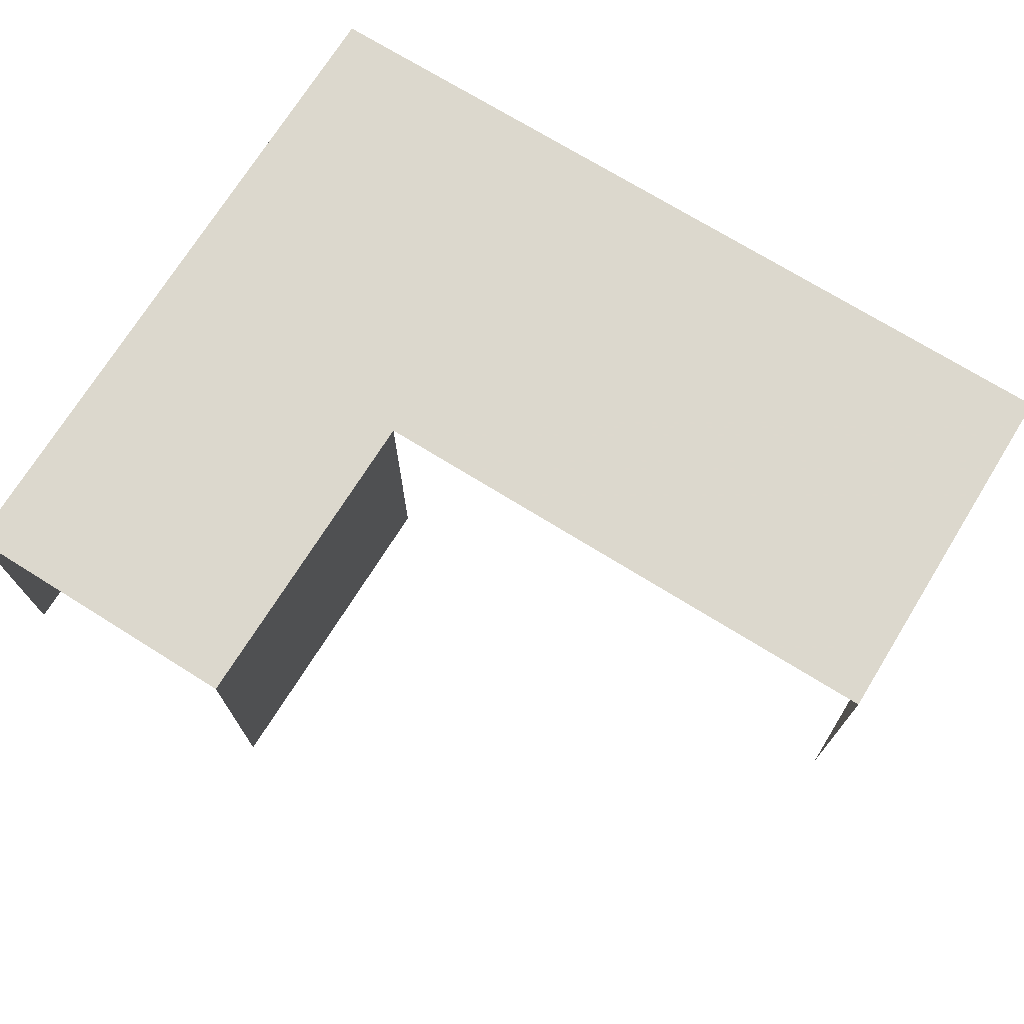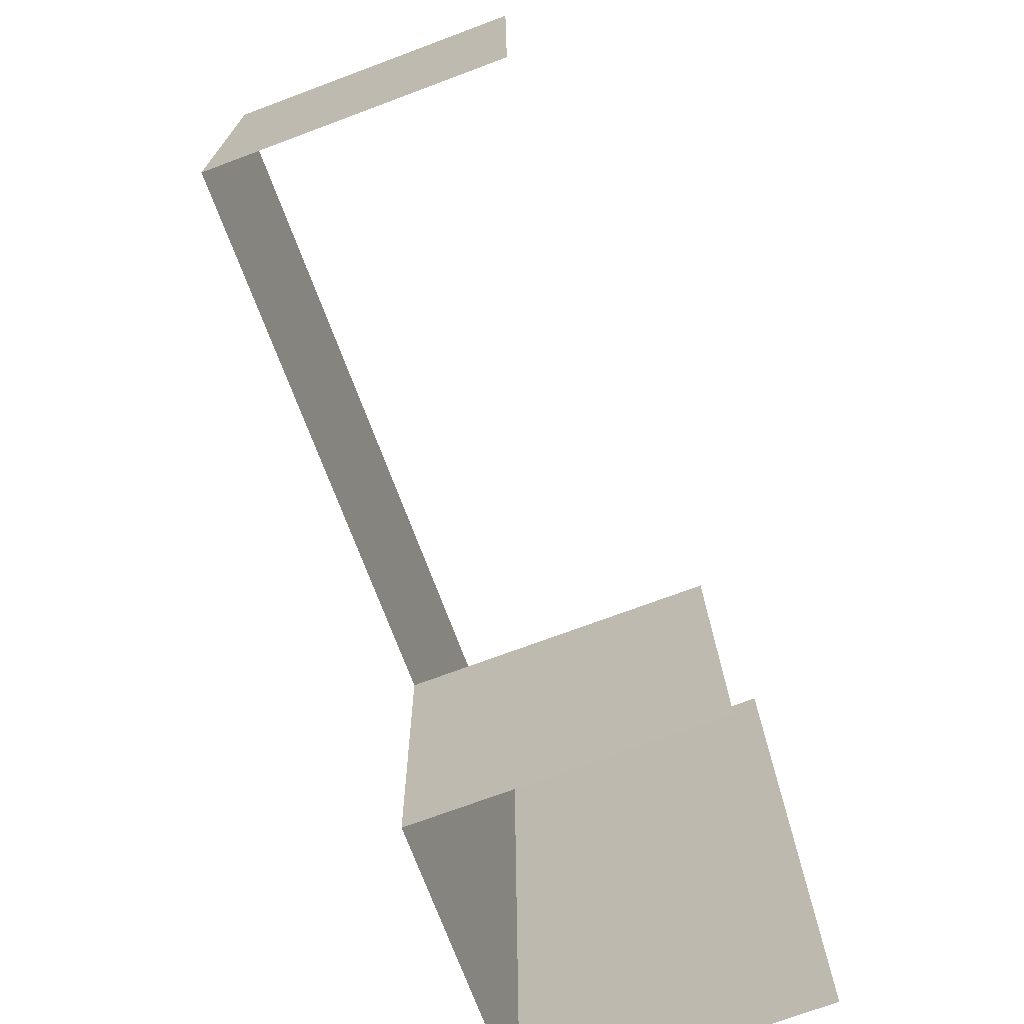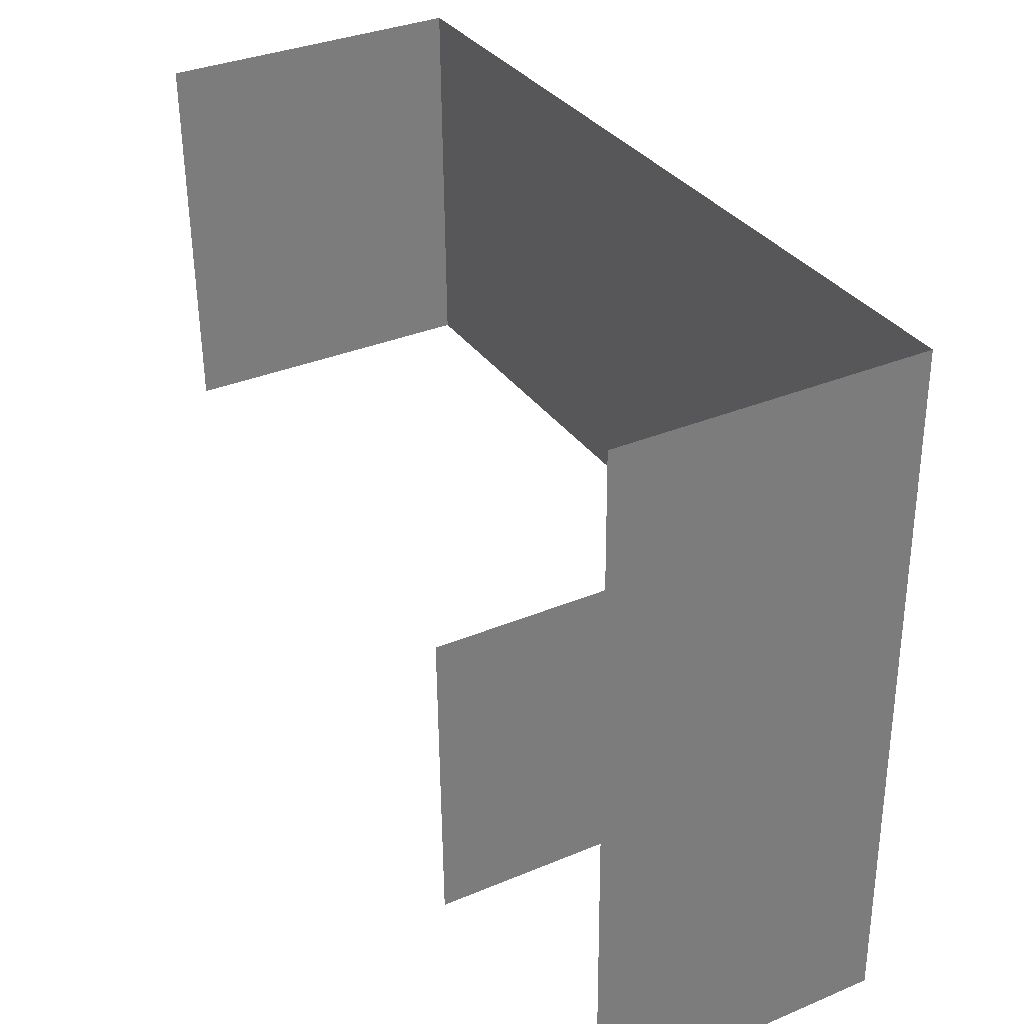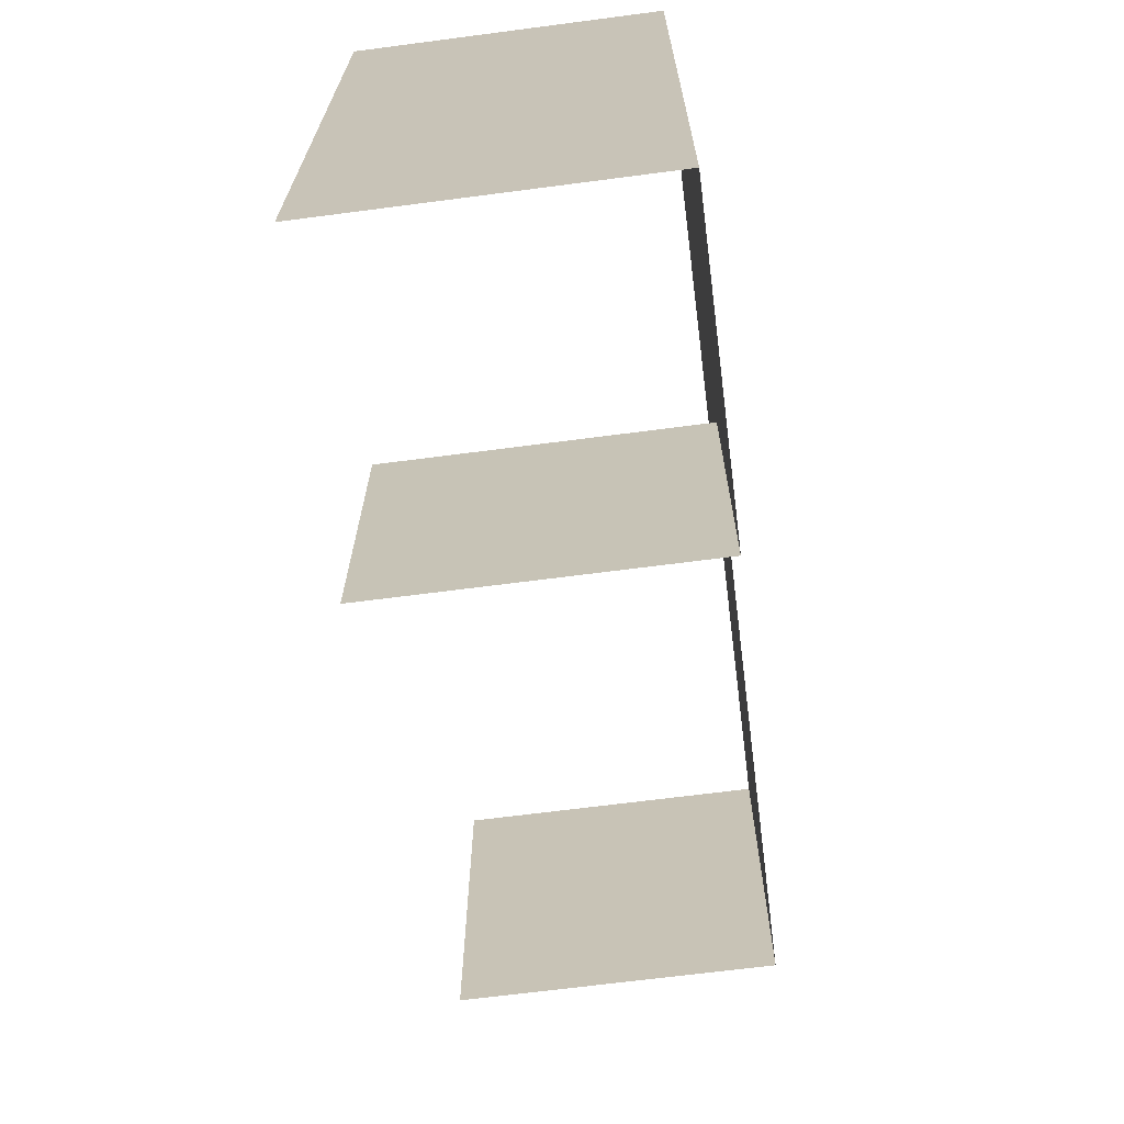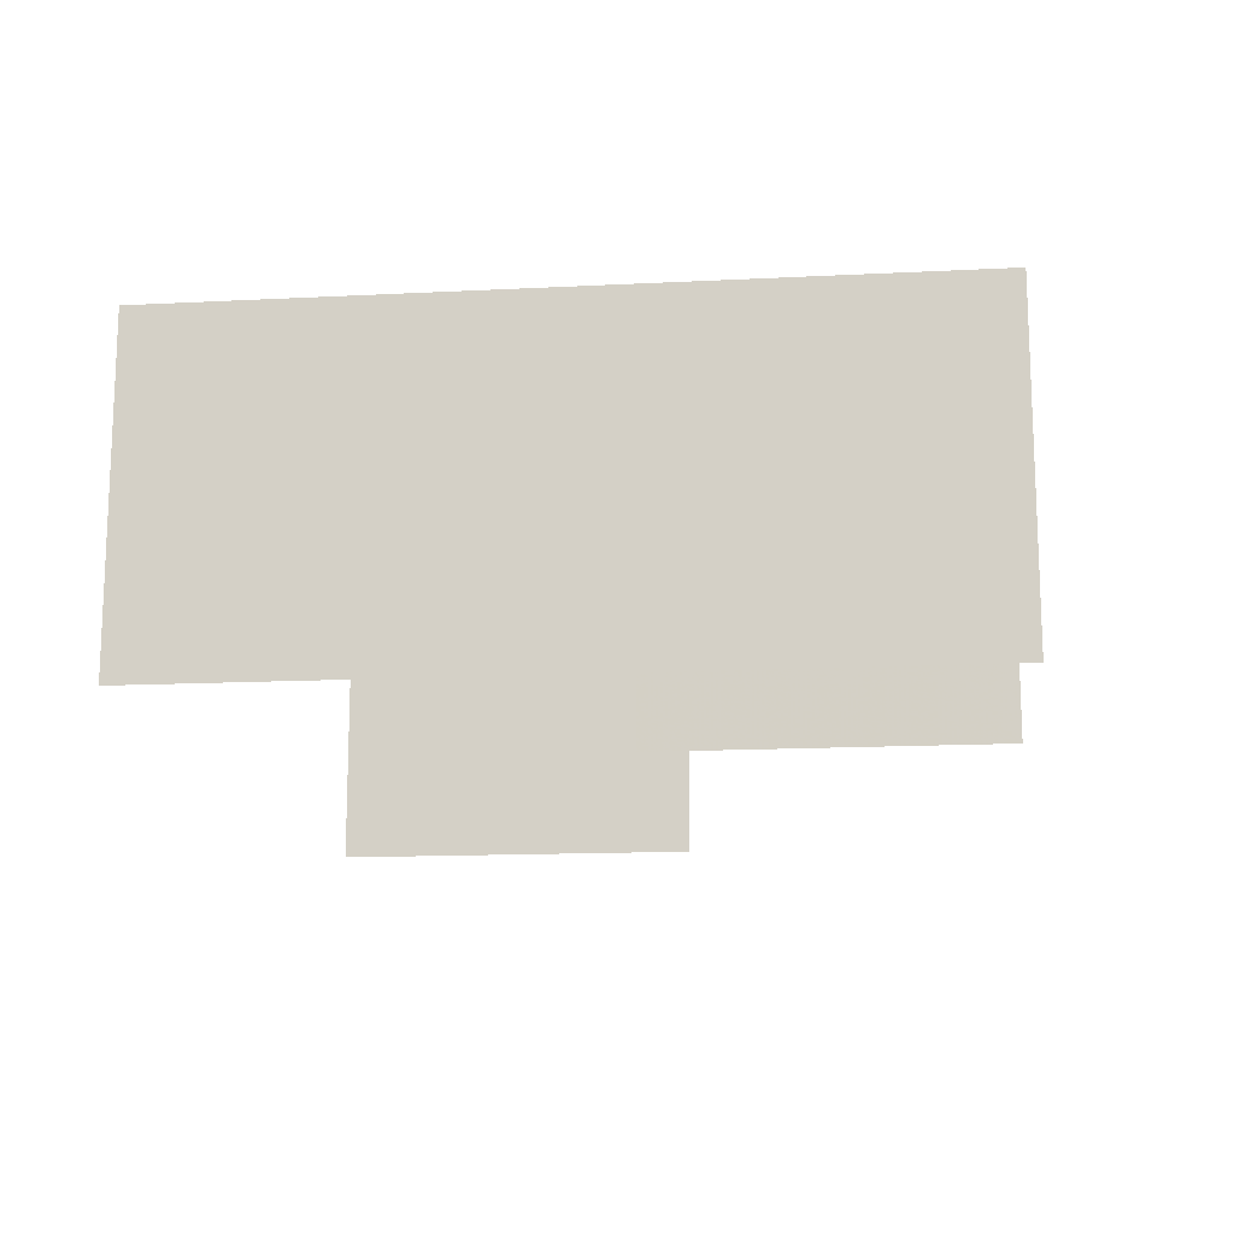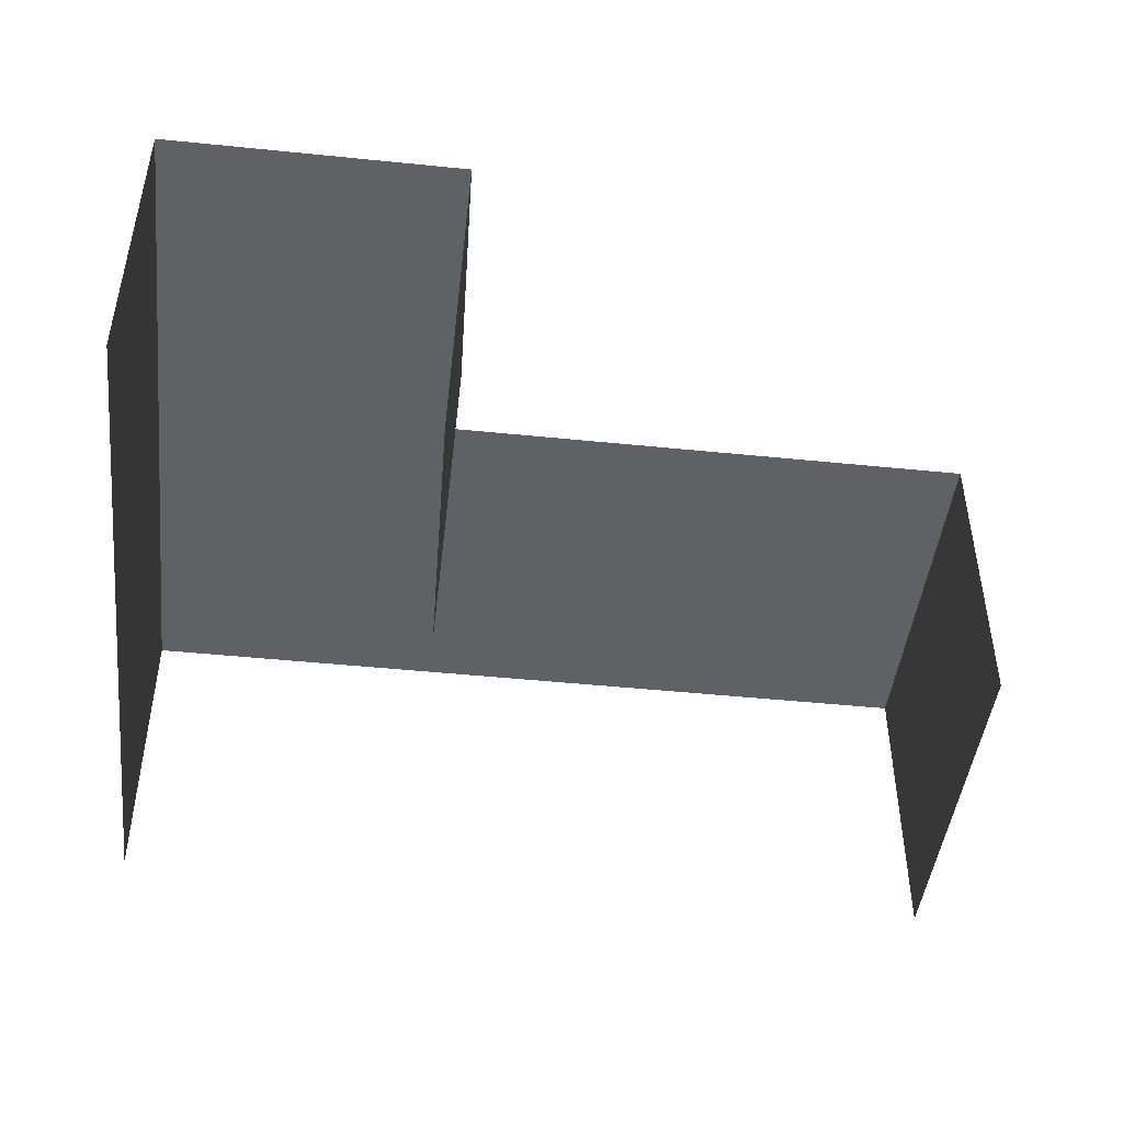
<metadata>
{"format":"obj","ext":"obj","renderer":"f3d","projection":"perspective","resolution":1024,"background":"white","views":[{"elev":72.4,"azim":30.8,"up":"+Z"},{"elev":-72.9,"azim":110.4,"up":"+Y"},{"elev":34.1,"azim":-119.3,"up":"+Y"},{"elev":-67.5,"azim":-82.8,"up":"+Y"},{"elev":-14.4,"azim":-84.7,"up":"+Z"},{"elev":-45.7,"azim":-7.7,"up":"+Z"}]}
</metadata>
<code>
v -2.256e+05 -1.266e+05 15.75
v -2.256e+05 -1.266e+05 15.75
v -2.256e+05 -1.266e+05 15.75
v -2.256e+05 -1.266e+05 15.75
v -2.256e+05 -1.266e+05 15.75
v -2.256e+05 -1.266e+05 15.75
v -2.256e+05 -1.266e+05 18.5
v -2.256e+05 -1.266e+05 18.5
v -2.256e+05 -1.266e+05 18.5
v -2.256e+05 -1.266e+05 18.5
v -2.256e+05 -1.266e+05 18.5
v -2.256e+05 -1.266e+05 18.5
f 1 2 3
f 2 4 3
f 5 1 3
f 6 5 3
f 10 2 1
f 10 11 2
f 7 5 6
f 7 9 5
f 4 12 8
f 3 4 8
f 7 8 9
f 9 8 10
f 10 8 11
f 8 12 11
f 12 4 2
f 11 12 2
f 8 6 3
f 8 7 6
f 10 1 5
f 9 10 5

</code>
